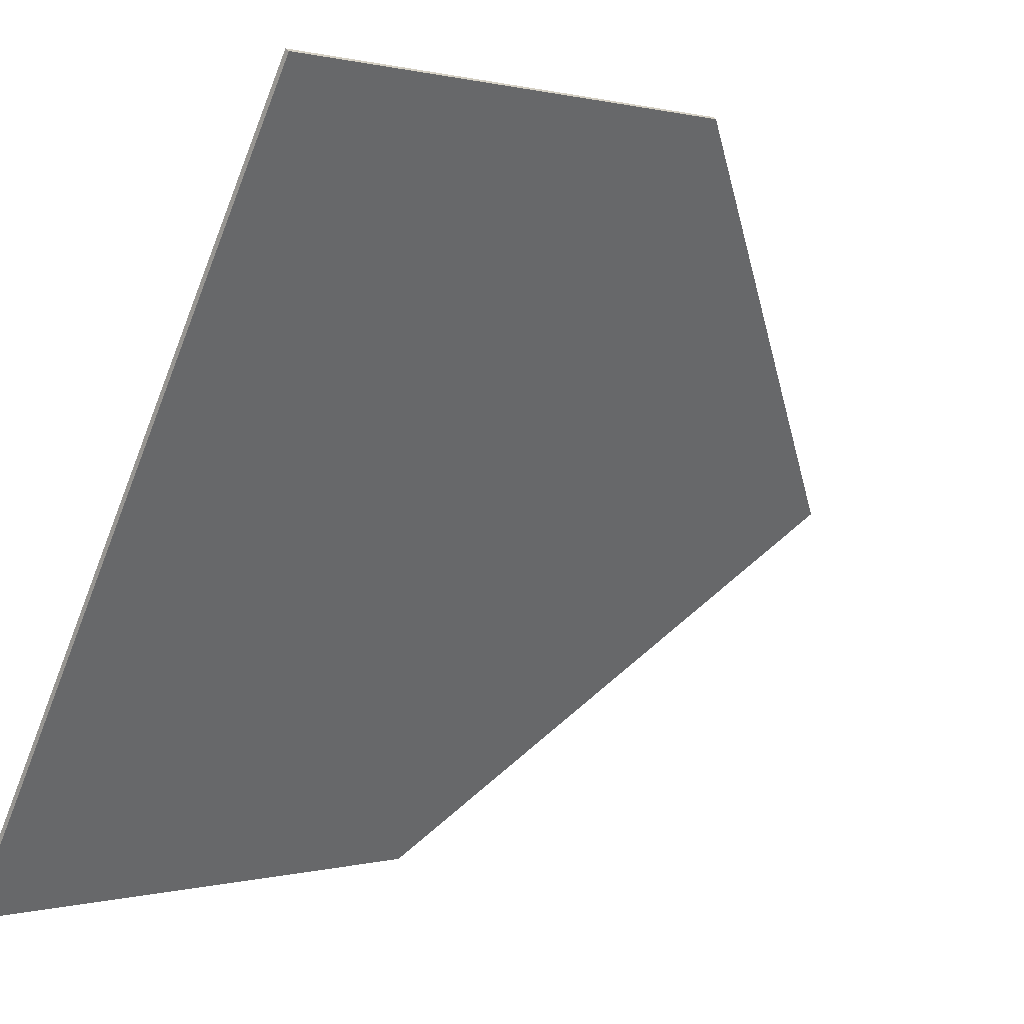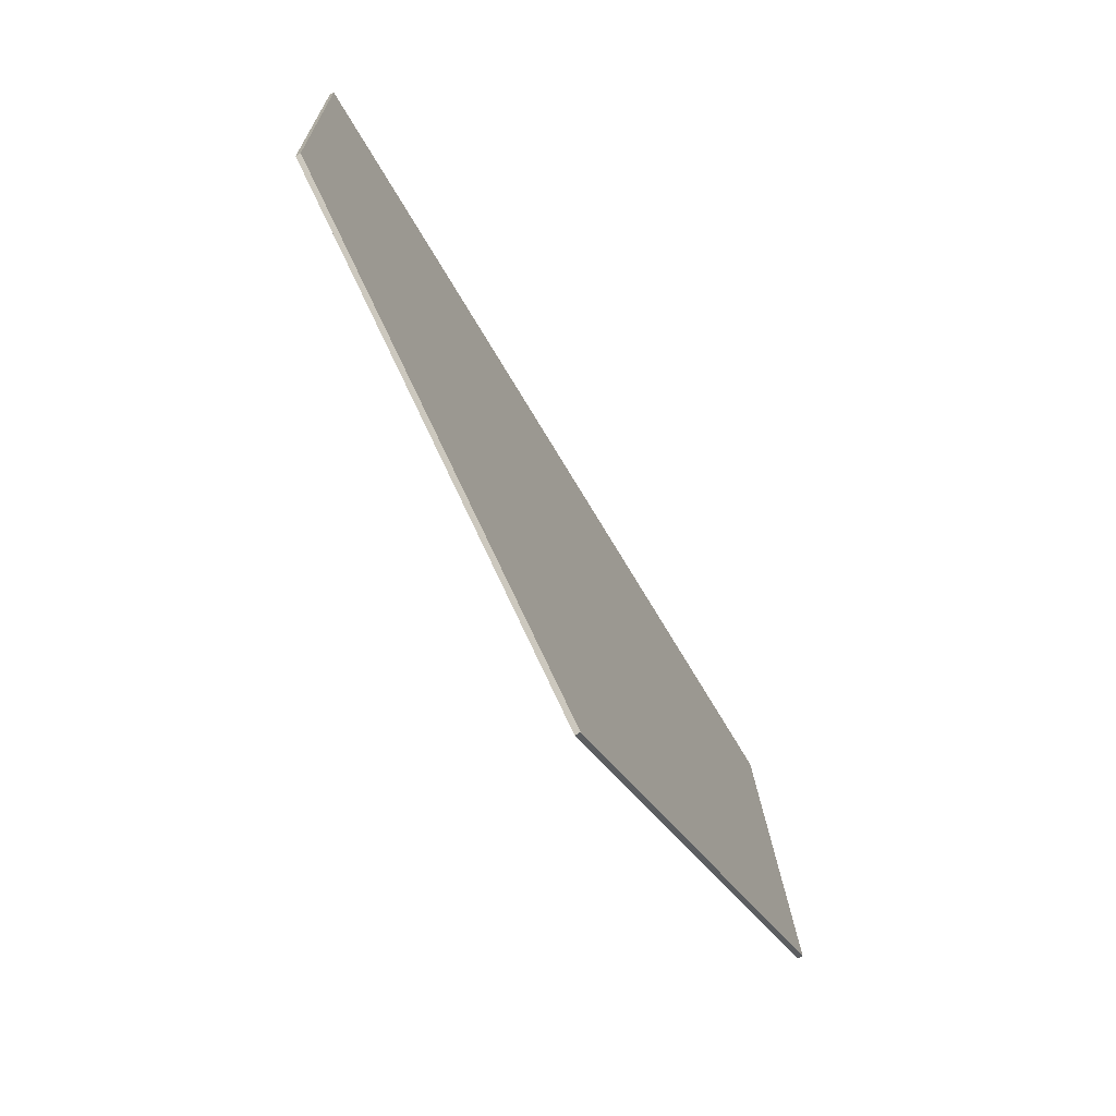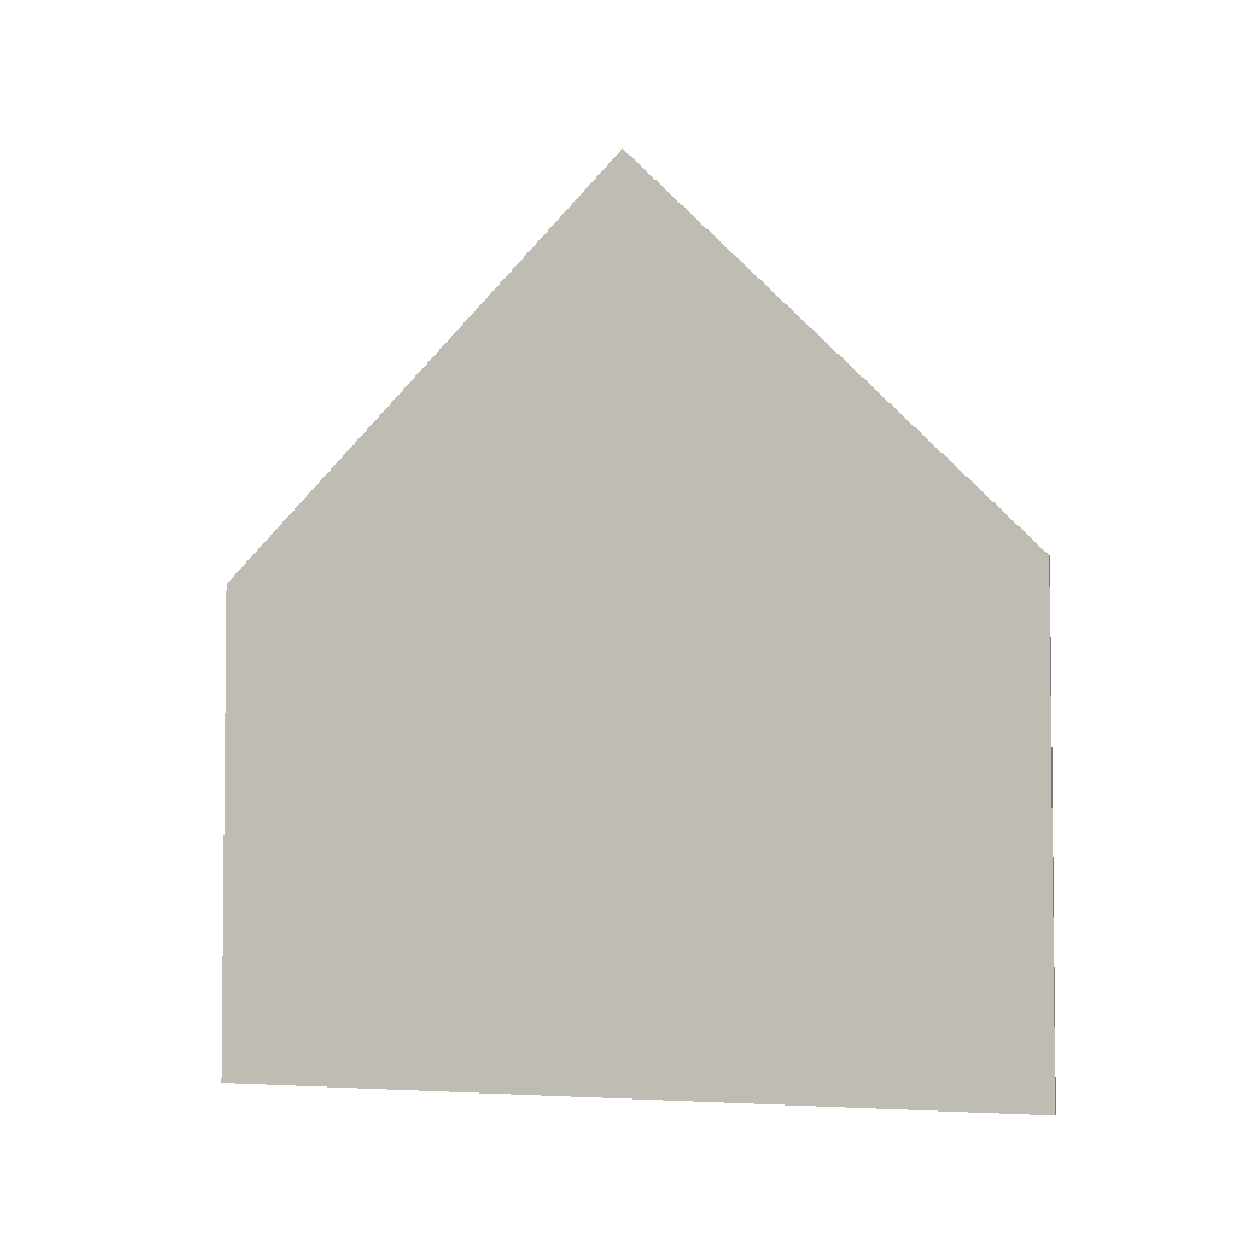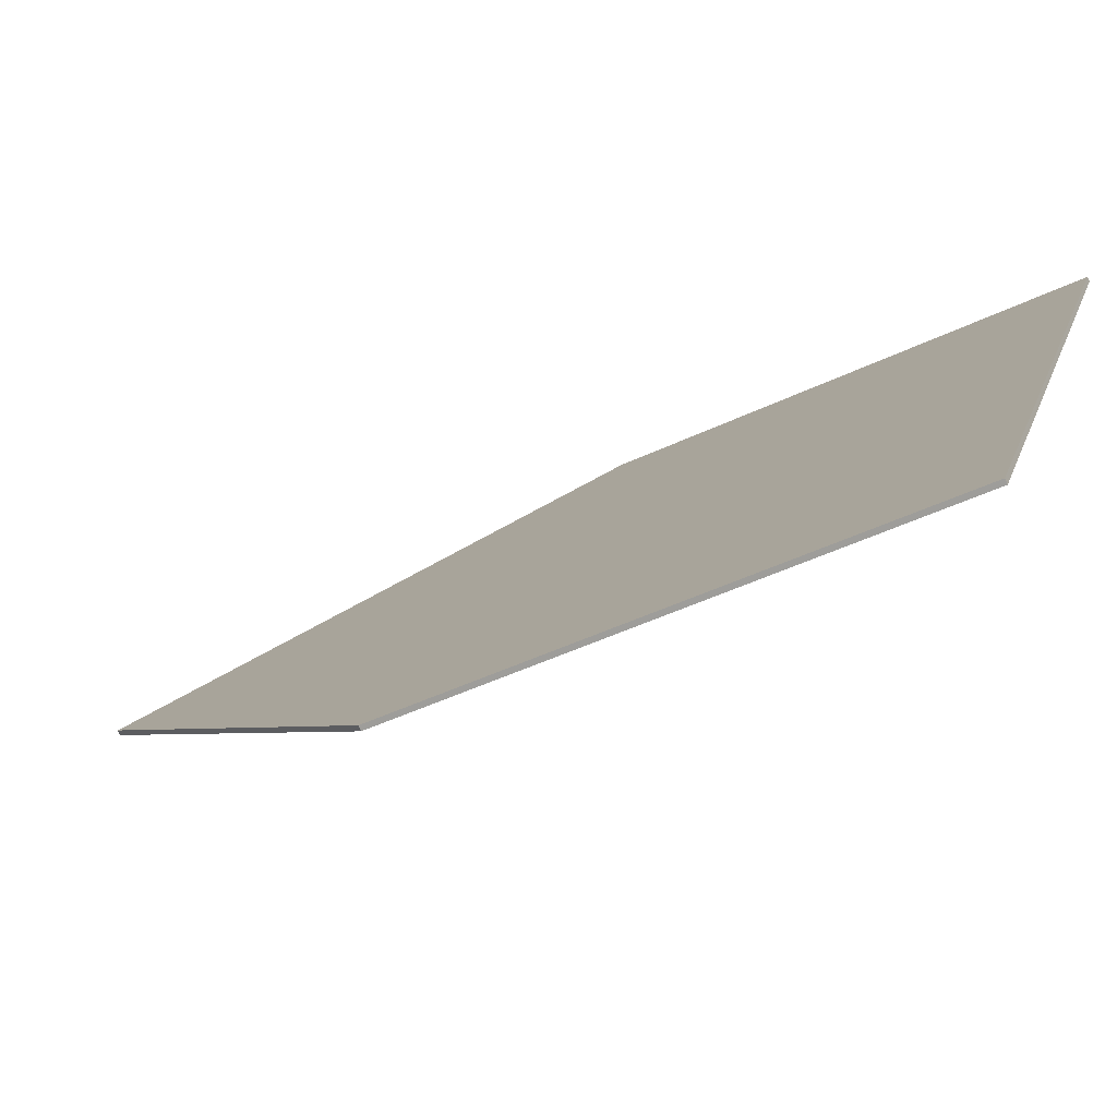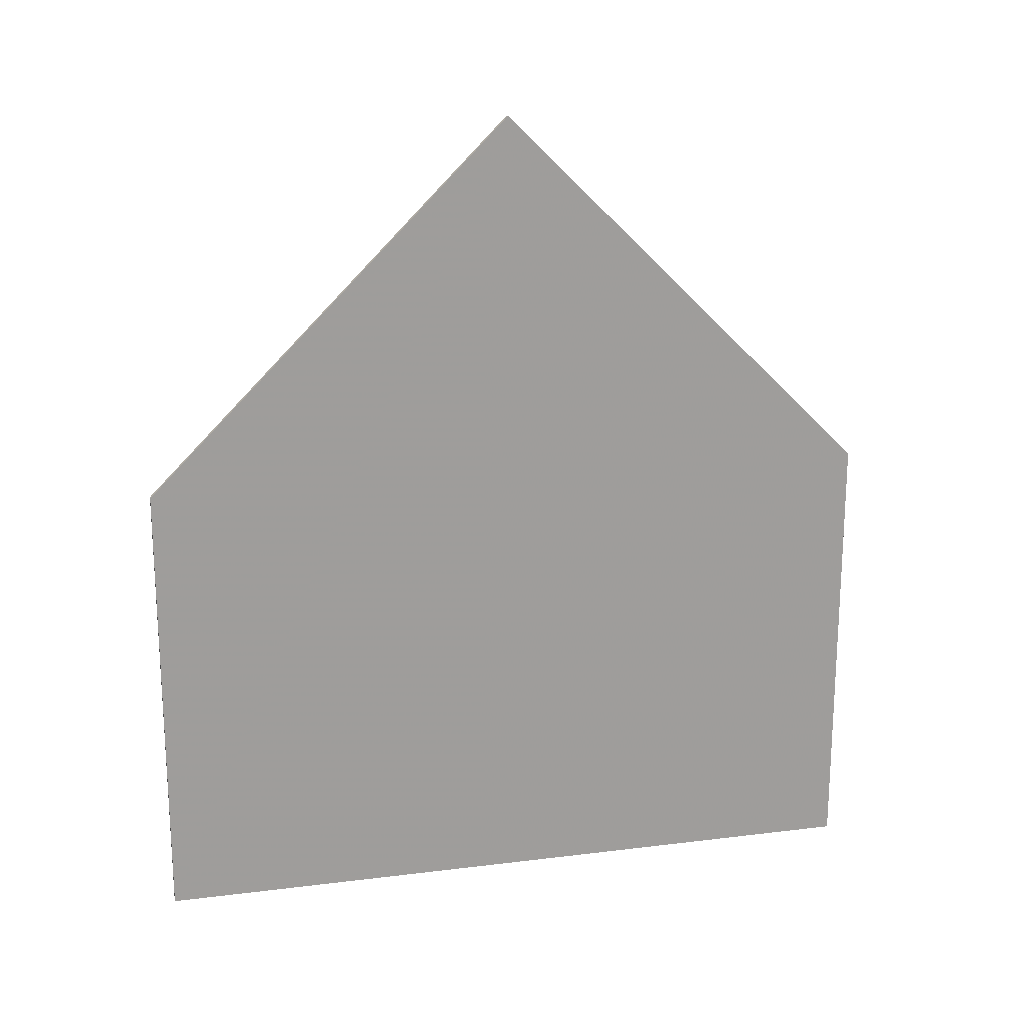
<metadata>
{"format":"obj","ext":"obj","renderer":"f3d","projection":"perspective","resolution":1024,"background":"white","views":[{"elev":0.6,"azim":44.6,"up":"+Z"},{"elev":15.2,"azim":178.6,"up":"+Z"},{"elev":-3.6,"azim":137.9,"up":"+Y"},{"elev":-46.6,"azim":-61.5,"up":"+Z"},{"elev":19.3,"azim":-72.1,"up":"+Y"}]}
</metadata>
<code>
v 0.5995 0.05881 2.206
v 0.5591 -0.01955 2.139
v 0.5591 -0.117 2.139
v 0.641 -0.117 2.275
v 0.641 -0.021 2.275
v 0.5591 -0.01955 2.139
v 0.5599 -0.01955 2.139
v 0.5599 -0.117 2.139
v 0.5591 -0.117 2.139
v 0.641 -0.117 2.275
v 0.5591 -0.117 2.139
v 0.5599 -0.117 2.139
v 0.6418 -0.117 2.275
v 0.6418 -0.117 2.275
v 0.6418 -0.02111 2.275
v 0.641 -0.021 2.275
v 0.641 -0.117 2.275
v 0.6003 0.05876 2.206
v 0.5995 0.05881 2.206
v 0.641 -0.021 2.275
v 0.6418 -0.02111 2.275
v 0.5995 0.05881 2.206
v 0.6003 0.05876 2.206
v 0.5599 -0.01955 2.139
v 0.5591 -0.01955 2.139
v 0.5599 -0.01955 2.139
v 0.6003 0.05876 2.206
v 0.6418 -0.02111 2.275
v 0.6418 -0.117 2.275
v 0.5599 -0.117 2.139
f 1 2 3
f 1 3 4
f 1 4 5
f 6 7 8
f 6 8 9
f 10 11 12
f 10 12 13
f 14 15 16
f 14 16 17
f 18 19 20
f 18 20 21
f 22 23 24
f 22 24 25
f 26 27 28
f 26 28 29
f 26 29 30

</code>
